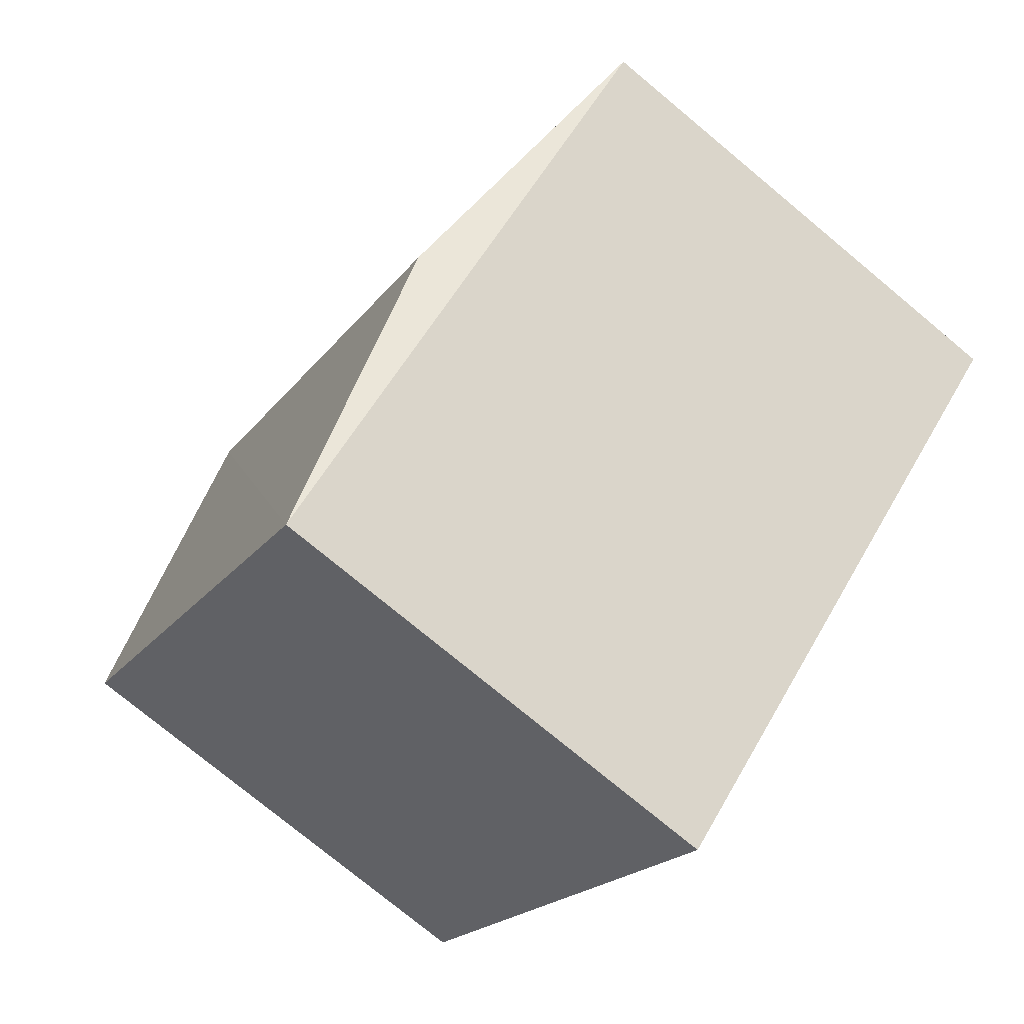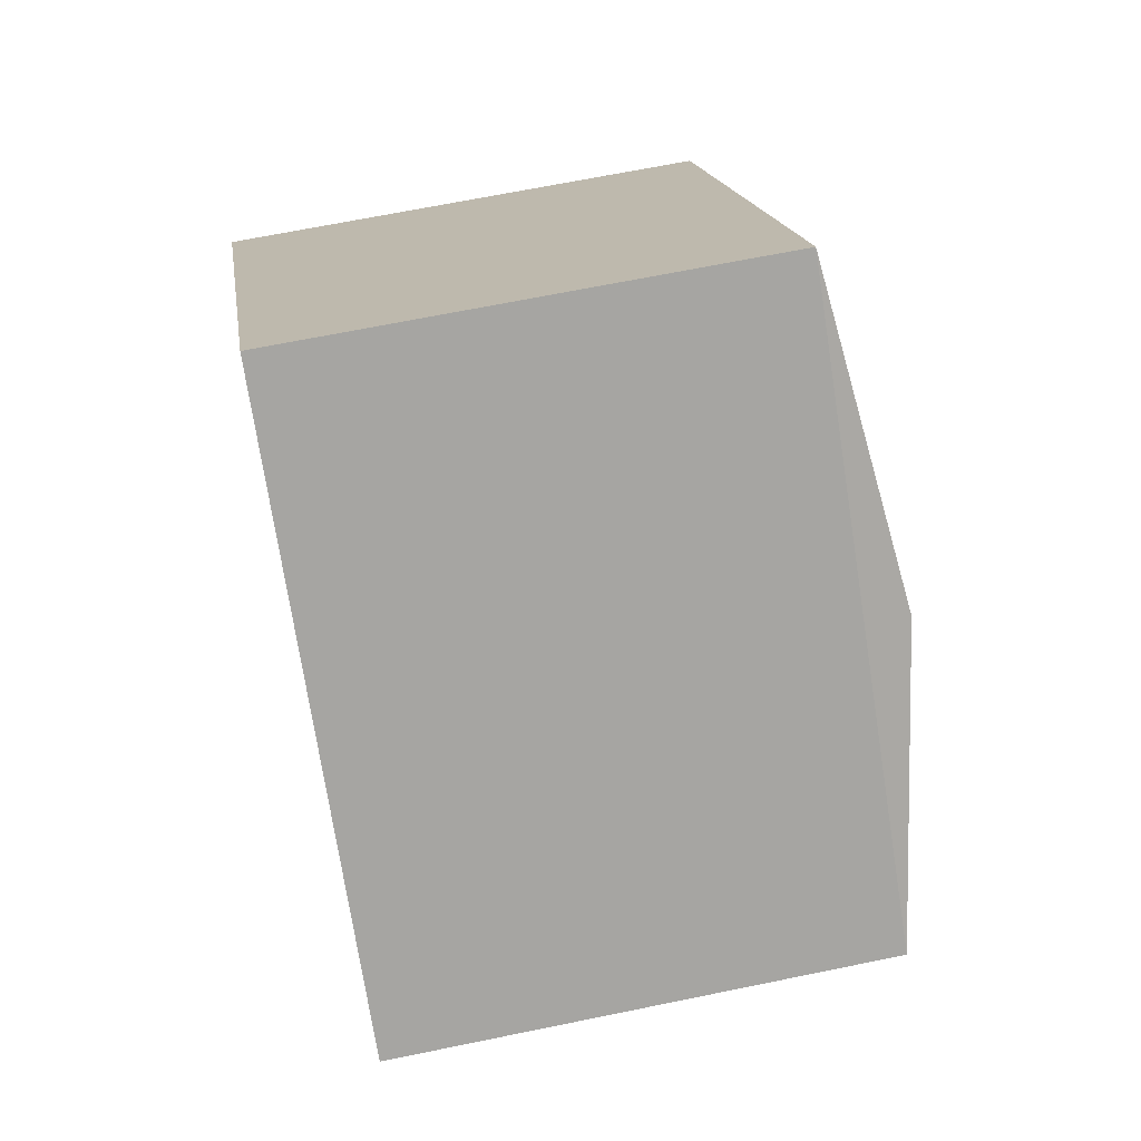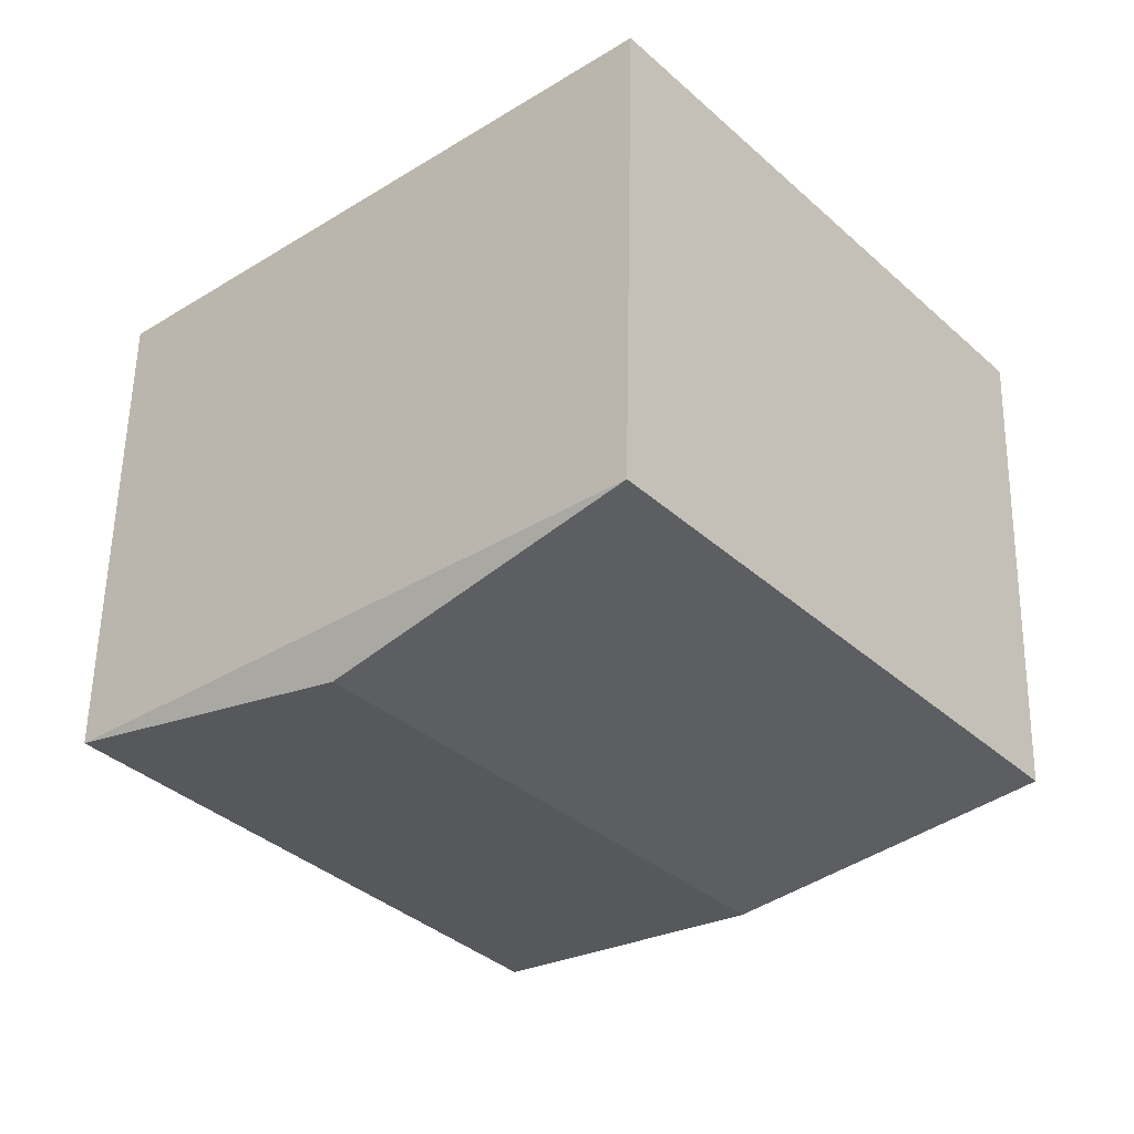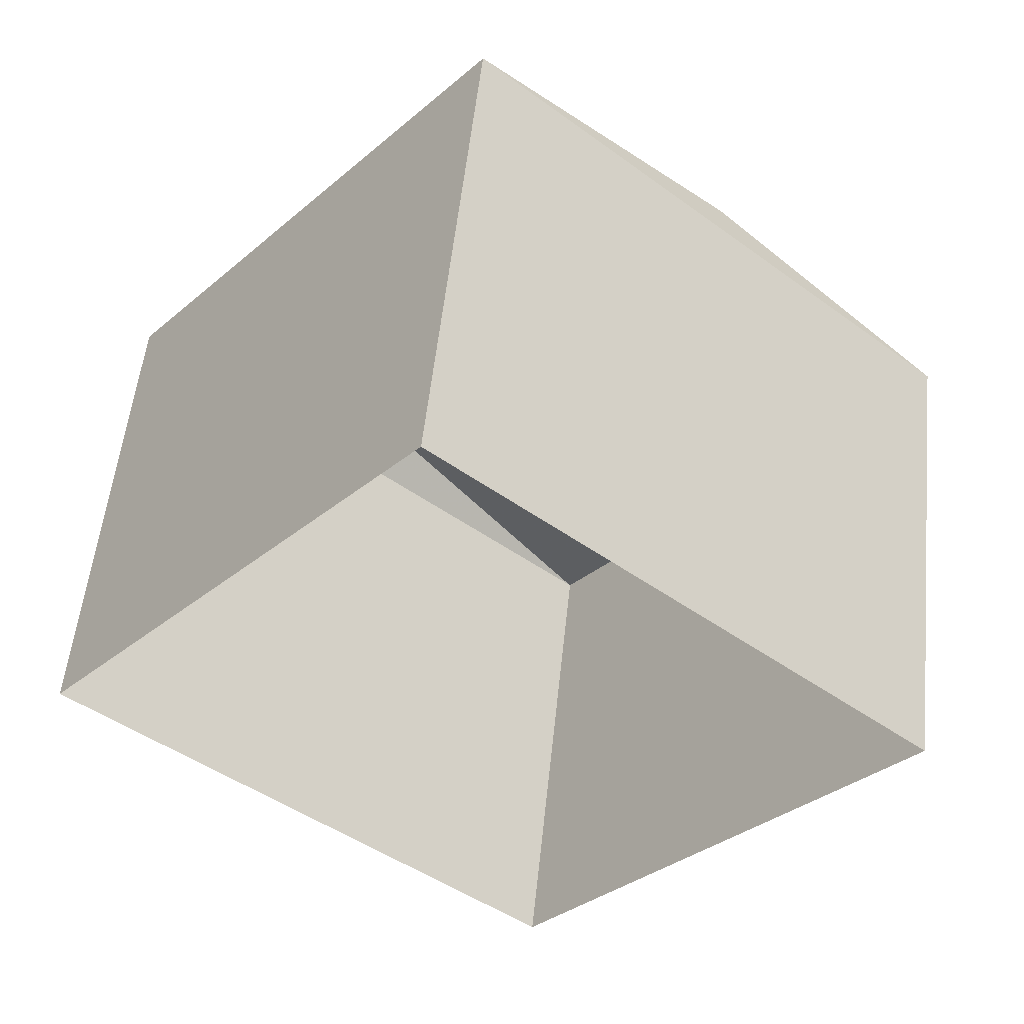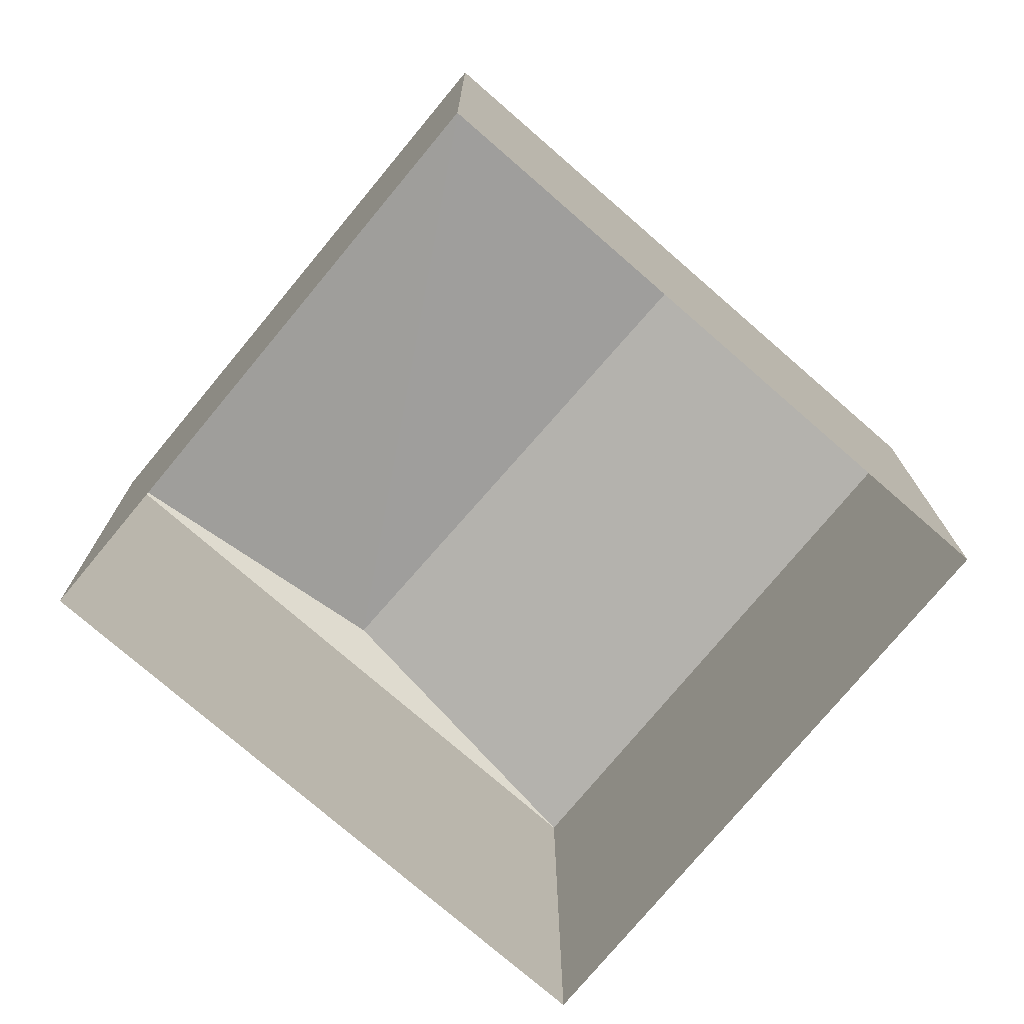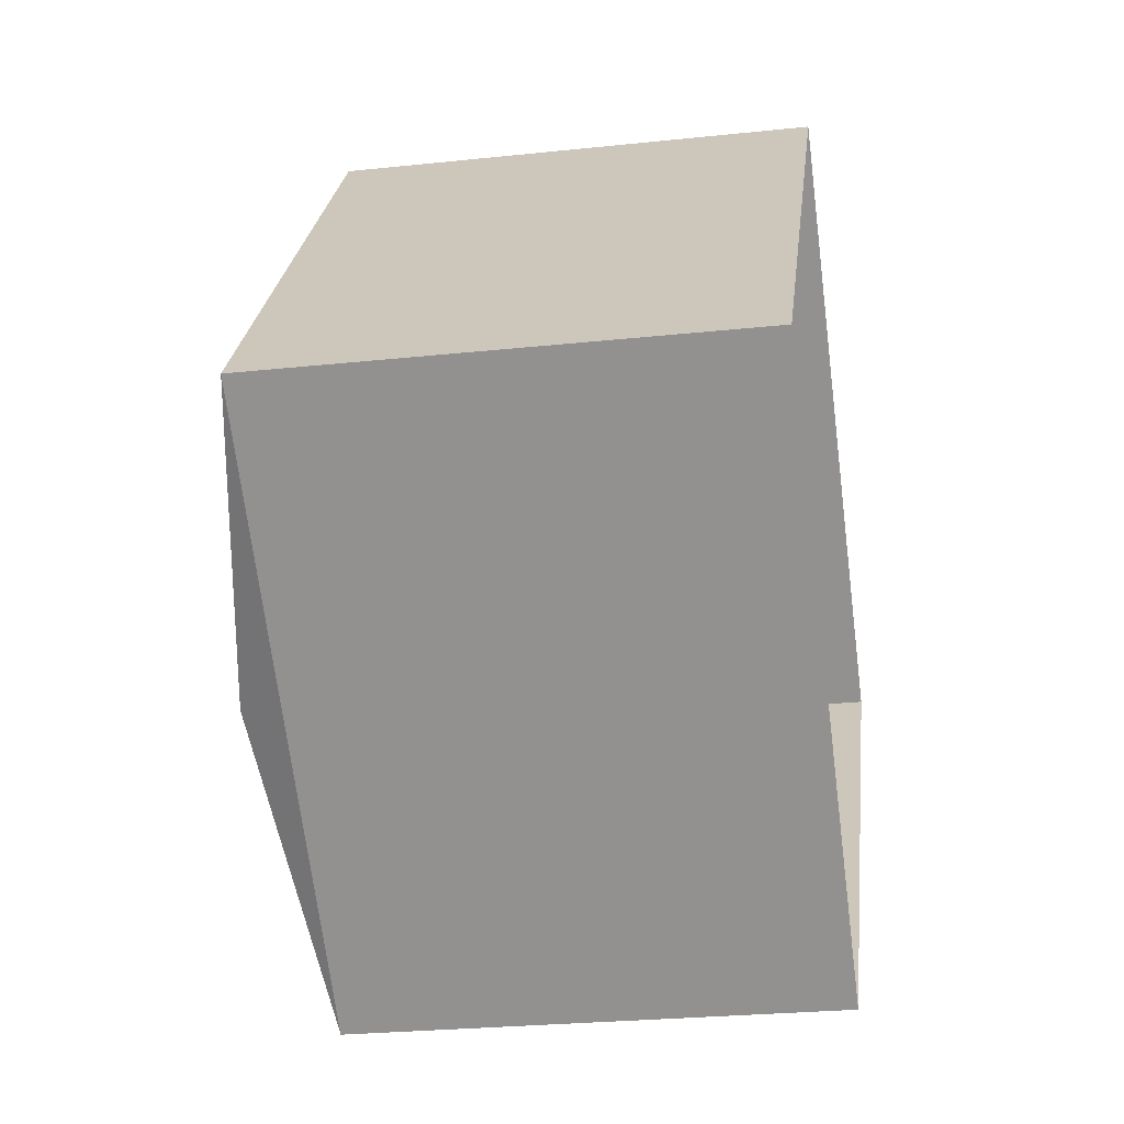
<metadata>
{"format":"obj","ext":"obj","renderer":"f3d","projection":"perspective","resolution":1024,"background":"white","views":[{"elev":-76.1,"azim":50.3,"up":"+Y"},{"elev":66.2,"azim":-101.7,"up":"+Y"},{"elev":56.1,"azim":1.1,"up":"+Y"},{"elev":54.0,"azim":-174.0,"up":"+Y"},{"elev":14.5,"azim":179.8,"up":"+Y"},{"elev":-26.4,"azim":99.5,"up":"+Y"}]}
</metadata>
<code>
v -5505 -3.714e+04 2.307
v -5499 -3.713e+04 2.308
v -5494 -3.714e+04 2.306
v -5500 -3.714e+04 2.306
v -5499 -3.713e+04 8.451
v -5497 -3.714e+04 9.034
v -5494 -3.714e+04 8.45
v -5502 -3.713e+04 9.036
v -5500 -3.714e+04 8.449
v -5505 -3.714e+04 8.451
f 1 2 3
f 4 1 3
f 5 6 7
f 8 6 5
f 6 8 9
f 9 8 10
f 8 5 10
f 6 9 7
f 9 4 3
f 7 9 3
f 9 1 4
f 9 10 1
f 10 2 1
f 10 5 2
f 7 3 2
f 5 7 2

</code>
